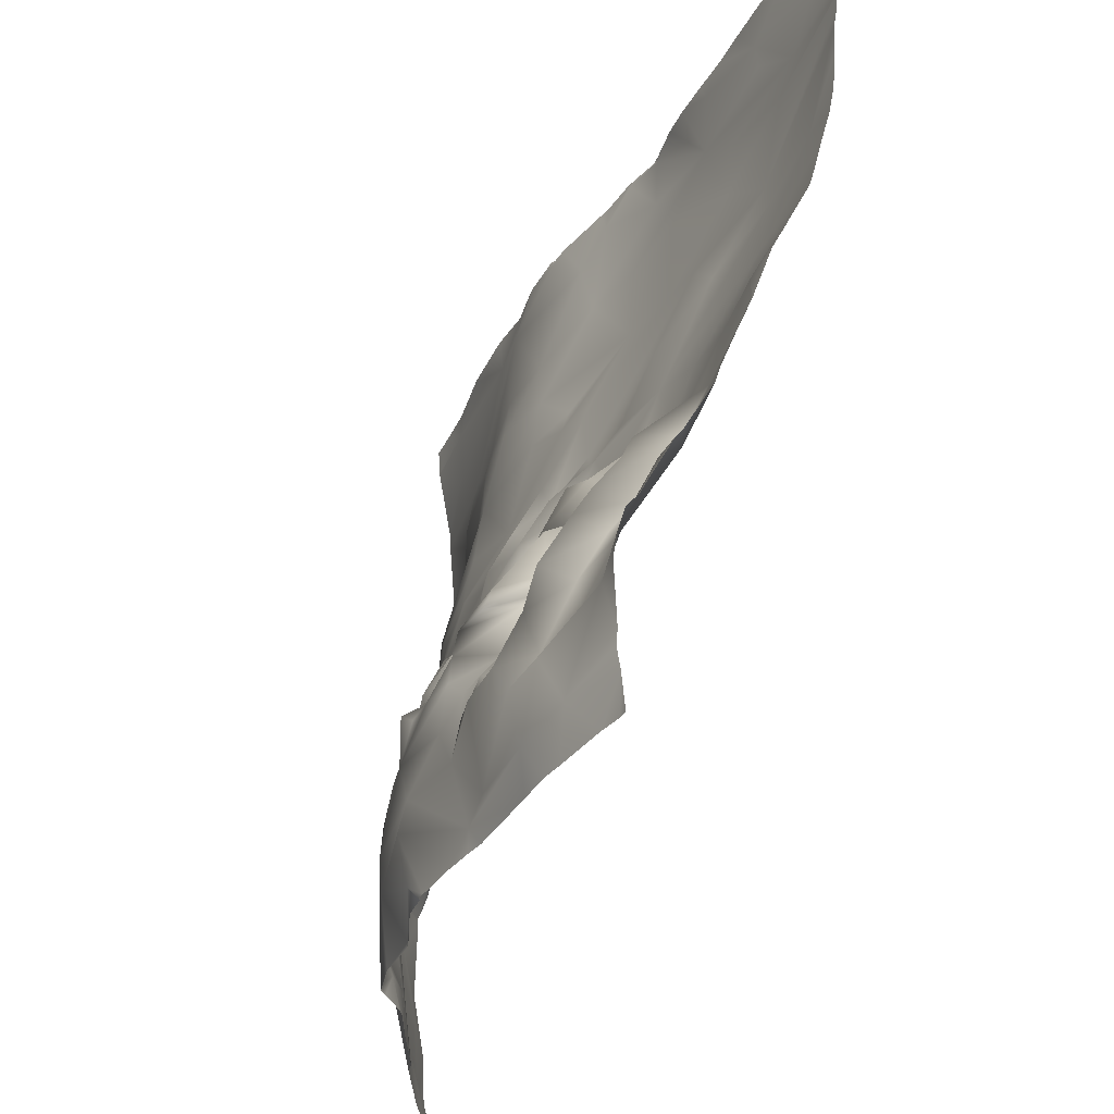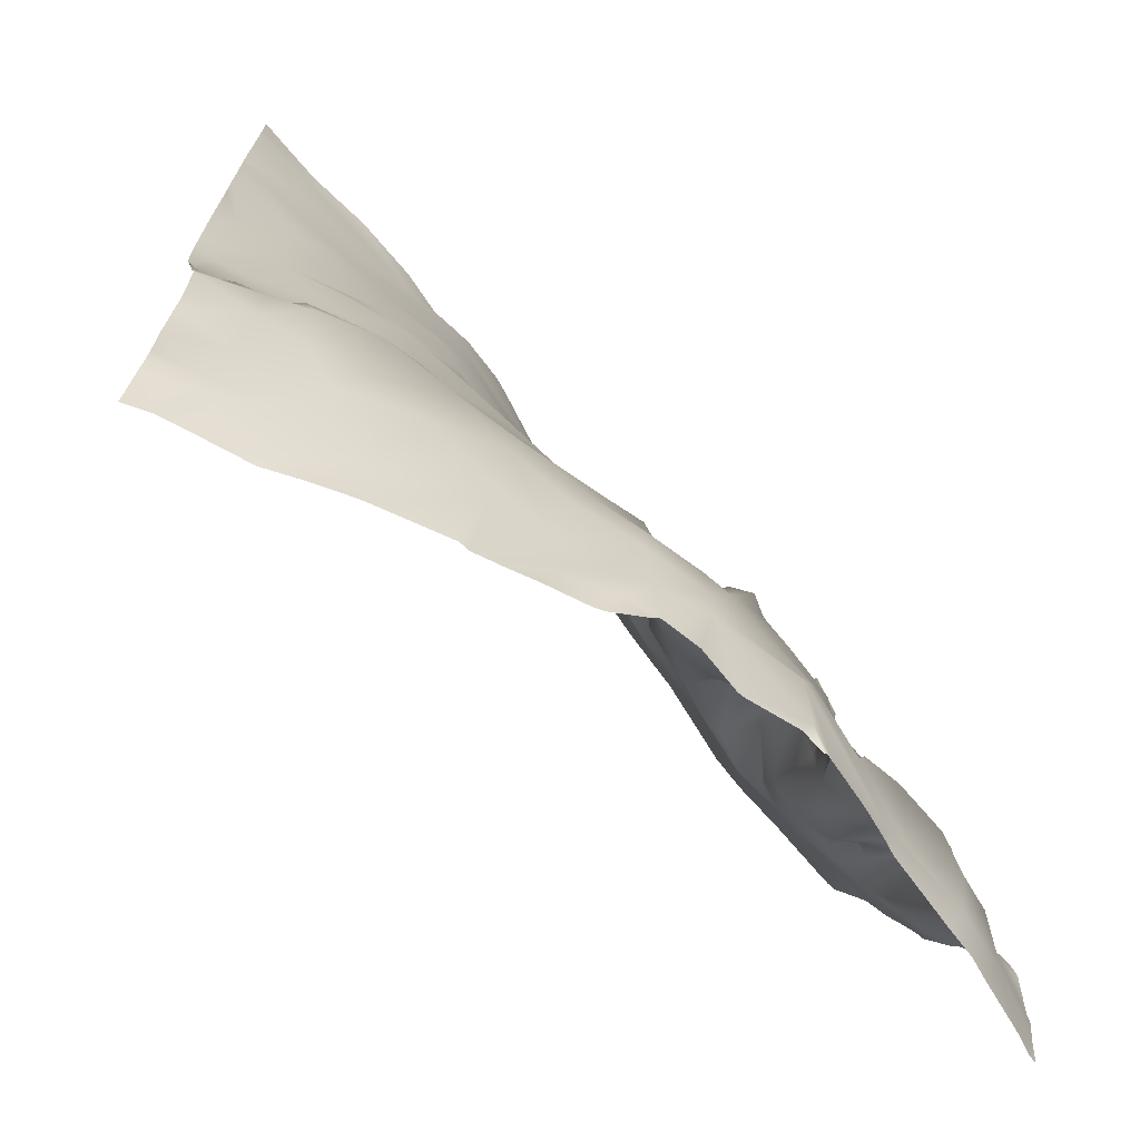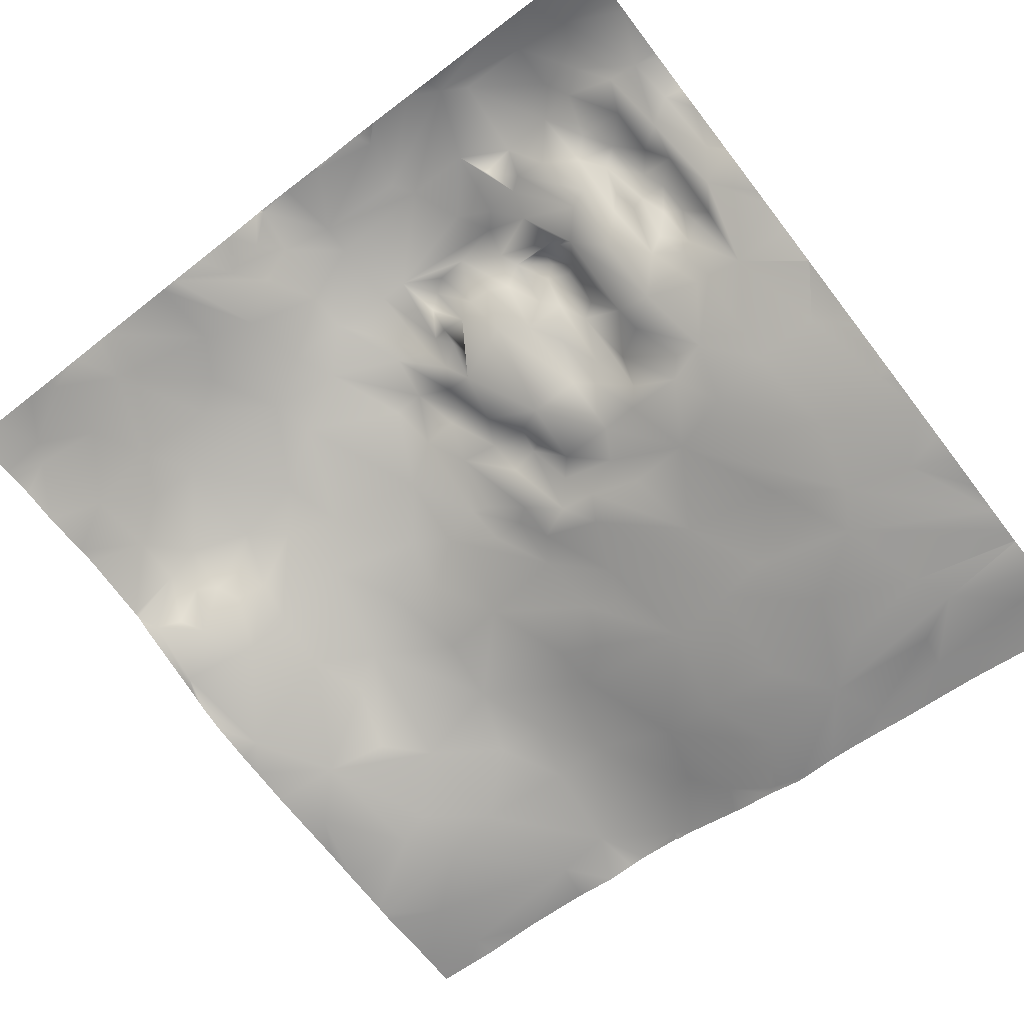
<metadata>
{"format":"obj","ext":"obj","renderer":"f3d","projection":"perspective","resolution":1024,"background":"white","views":[{"elev":-35.0,"azim":-103.2,"up":"+Z"},{"elev":-69.0,"azim":139.0,"up":"+Z"},{"elev":-74.2,"azim":-142.6,"up":"+Y"}]}
</metadata>
<code>
o lod_0_801_Cube
v -1423 12 862.3
v -1417 14.11 861.5
v -1421 13.69 867.5
v -1427 9.857 871.3
v -1426 2.435 887.1
v -1428 5.174 883.8
v -1428 8.554 876.5
v -1424 7.575 878.3
v -1423 10.69 871
v -1422 10.58 874.8
v -1418 12.9 869.5
v -1417 15.17 866.8
v -1417 13.99 874.6
v -1409 15.53 861.5
v -1414 15.98 870.4
v -1419 13.34 877.9
v -1422 7.927 880.1
v -1424 5.911 882.4
v -1420 10.57 882.8
v -1415 11.78 876.6
v -1417 12.31 879.3
v -1421 9.084 885
v -1411 12.49 874.1
v -1418 7.572 884.4
v -1408 16.78 870.8
v -1413 9.473 879.6
v -1407 14.12 873.7
v -1414 8.248 883.8
v -1416 10.52 882.5
v -1417 7.524 884.9
v -1411 5.781 886.3
v -1415 3.124 889.9
v -1417 4.766 889.1
v -1419 7.375 887.5
v -1418 3.808 892.1
v -1421 6.524 888.6
v -1420 3.297 891.5
v -1424 1.946 889.9
v -1422 5.657 890.5
v -1423 -0.931 896.3
v -1419 -0.145 895.7
v -1418 0.511 895.6
v -1430 -3.043 901
v -1412 1.506 893.6
v -1413 -1.696 901.5
v -1418 -3.881 906.6
v -1426 -4.249 906.7
v -1428 -8.94 915.8
v -1420 -7.699 916.5
v -1411 -3.221 908.1
v -1425 -11.1 926.4
v -1409 -1.734 903.1
v -1417 -9.562 924.5
v -1404 -1.878 910.4
v -1410 -5.772 920.5
v -1415 -10.03 928.8
v -1403 -5.995 926.9
v -1399 -2.777 919.1
v -1407 -8.6 934.4
v -1397 0.194 911
v -1390 1.569 912.5
v -1392 1.743 909.4
v -1396 2.41 907.5
v -1398 -4.926 928.1
v -1390 5.549 906.6
v -1387 3.888 909.3
v -1392 3.842 904.1
v -1388 8.213 902
v -1398 1.751 903.8
v -1402 0.267 903.3
v -1390 5.91 901.1
v -1404 0.843 901.4
v -1392 5.814 897.5
v -1389 8.275 898.9
v -1400 6.37 899.4
v -1398 5.874 897.5
v -1402 6.342 897.4
v -1400 8.532 892.7
v -1404 7.154 897.8
v -1397 9.335 889.2
v -1405 5.258 898.5
v -1402 9.873 889.4
v -1403 9.446 892.6
v -1410 -0.407 901.2
v -1408 1.541 895.9
v -1408 3.029 893.1
v -1408 8.659 883.6
v -1405 9.562 891.4
v -1411 9.43 880.5
v -1406 9.374 886.1
v -1402 12.39 886.2
v -1405 12.4 887.3
v -1404 14.05 885.2
v -1404 14.77 883.1
v -1400 16.27 882.9
v -1400 11.43 887.7
v -1406 11.38 882.5
v -1398 12.62 883.9
v -1399 16.6 880.7
v -1405 12.55 878.2
v -1395 17.98 878.4
v -1406 15.24 875.1
v -1400 17.03 877.3
v -1404 16.59 871.2
v -1402 15.95 875.4
v -1403 17.06 867.8
v -1398 17.29 873.5
v -1406 16.05 859.7
v -1395 19.46 868.1
v -1387 18.87 876.2
v -1393 19.93 865.5
v -1394 19.06 859.8
v -1383 19.56 864.9
v -1387 17.67 858.2
v -1378 18.45 858.2
v -1375 16.86 860.9
v -1371 15.17 861.5
v -1378 18.59 863.6
v -1374 16.3 865
v -1383 19.81 868.4
v -1377 18.68 870.9
v -1369 15.27 868.1
v -1377 18.54 875.5
v -1370 16.48 875.2
v -1384 18.87 876.2
v -1372 16.74 879.9
v -1384 16.38 885
v -1364 15.76 878.6
v -1380 16.39 883.5
v -1386 15.11 884
v -1386 11.88 887.4
v -1384 12.45 889.8
v -1388 14.46 885.6
v -1380 15.75 888.6
v -1387 9.634 889.6
v -1384 12.66 893.2
v -1388 13.78 883.6
v -1386 8.384 895.2
v -1389 10.23 888.5
v -1388 18.14 881.2
v -1391 11.88 883.6
v -1389 19.36 880
v -1391 18.56 878.6
v -1393 13.1 882.7
v -1395 13.27 882.8
v -1394 9.874 887
v -1384 10.24 898.7
v -1382 12.23 893.5
v -1385 6.938 902.2
v -1380 10.69 898
v -1383 5.299 906.4
v -1380 13.72 893
v -1377 12.63 893.8
v -1376 15.32 888.7
v -1377 9.497 903.9
v -1366 15.68 883.5
v -1372 12.45 897.1
v -1379 9.431 904.6
v -1381 7.401 908.2
v -1378 7.397 908
v -1383 3.973 910.9
v -1381 4.452 914.1
v -1372 10.38 905.3
v -1387 1.587 918.9
v -1368 11.25 902.8
v -1390 -3.001 929.3
v -1362 12.26 894.4
v -1386 0.365 922.5
v -1359 14.05 888
v -1382 2.551 921.3
v -1372 5.812 915.2
v -1380 1.207 925.6
v -1367 9.512 908.8
v -1375 4.054 924.4
v -1376 3.357 929.6
v -1363 6.856 923.7
v -1364 7.965 916.4
v -1362 10.51 907
v -1355 9.533 911.4
v -1358 10.59 899.7
v -1355 12.94 892.4
v -1349 8.835 899.8
v -1351 13.51 889.2
v -1349 7.751 907.4
v -1349 10.13 895.4
v -1344 7.424 900.5
v -1351 8.159 913.7
v -1348 11.65 892.2
v -1349 5.897 921
v -1346 8.775 894.5
v -1344 10.68 892.1
v -1340 6.524 894.8
v -1342 4.52 919.2
v -1353 5.779 925.7
v -1337 3.351 910.3
v -1335 4.677 898.4
v -1336 7.019 890.9
v -1338 8.012 892.3
v -1342 9.553 890.4
v -1340 10.22 887.3
v -1344 12.15 886.5
v -1351 13.01 878.3
v -1340 10.01 881.5
v -1345 11.68 878
v -1356 14.72 873.3
v -1348 11.87 872.3
v -1340 8.564 873.9
v -1360 14.8 870.7
v -1352 10.61 862.8
v -1363 14.9 865.9
v -1345 9.501 866.4
v -1346 7.557 858.9
v -1339 7.405 863
v -1338 7.595 865.3
v -1337 3.898 924.2
v -1343 4.598 933.1
v -1347 5.584 932.2
v -1347 4.63 938.5
v -1354 4.497 937
v -1341 5.24 944
v -1361 6.164 931.1
v -1367 5.432 931.6
v -1365 4.386 938
v -1372 2.607 937.5
v -1364 3.67 948
v -1381 -1.255 939.7
v -1379 -0.474 946.5
v -1358 3.777 948.7
v -1388 -3.779 939.1
v -1342 5.502 950.6
v -1397 -6.001 939.3
v -1402 -8.224 945.2
v -1391 -5.822 946.8
v -1383 -2.434 950.1
v -1387 -4.069 952.5
v -1391 -6.016 952.8
v -1373 1.337 952.2
v -1418 -11.09 938.3
v -1420 -12.01 942.1
v -1407 -9.124 940.8
v -1426 -12.79 947.3
v -1414 -10.24 945.6
v -1404 -7.836 950.8
v -1414 -10.19 949.1
v -1419 -10.97 951.3
v -1334 6.789 951.5
v -1334 6.902 953.1
v -1335 6.854 953.1
v -1334 5.196 941
v -1334 6.675 949.7
v -1334 6.69 949.9
v -1334 5.076 938.7
v -1334 4.613 933
v -1334 5.109 939.8
v -1334 4.414 928.8
v -1334 3.38 918.2
v -1334 3.263 913.4
v -1334 3.086 910.7
v -1338 6.22 953.1
v -1342 5.639 953.1
v -1349 5.283 953.1
v -1365 2.555 953.1
v -1367 2.444 953.1
v -1372 1.348 953.1
v -1373 0.9658 953.1
v -1350 5.217 953.1
v -1357 4.069 953.1
v -1362 2.677 953.1
v -1375 0.5017 953.1
v -1381 -2.272 953.1
v -1383 -2.851 953.1
v -1387 -3.993 953.1
v -1391 -5.823 953.1
v -1392 -5.958 953.1
v -1407 -8.49 953.1
v -1411 -9.288 953.1
v -1396 -6.185 953.1
v -1399 -6.716 953.1
v -1403 -7.553 953.1
v -1415 -10.2 953.1
v -1417 -10.65 953.1
v -1422 -11.98 953.1
v -1429 -13.85 953.1
v -1430 -13.99 953.1
v -1430 -14.02 953
v -1424 -12.63 953.1
v -1430 -13.96 944.9
v -1430 -13.83 945.8
v -1430 -13.77 948.8
v -1430 -13.03 938.9
v -1430 -12.57 936.1
v -1430 -13.05 940.6
v -1430 -12.35 932.5
v -1430 -13.07 940.8
v -1430 -12.08 928.4
v -1430 -13.05 940.7
v -1430 -11.48 925.1
v -1430 -10.46 921.1
v -1430 -9.585 917.5
v -1430 -8.996 915.4
v -1430 -6.298 909.6
v -1430 -5.129 907.2
v -1334 6.657 890.9
v -1334 4.296 900.4
v -1334 7.22 889.2
v -1334 3.182 905.4
v -1334 3.716 902.2
v -1334 7.544 888.4
v -1334 7.719 879
v -1334 7.528 887.9
v -1334 7.371 877
v -1334 6.444 871.5
v -1430 -3.064 901.1
v -1430 -3.045 901
v -1430 -3.034 901
v -1430 -1.315 896.6
v -1430 0.06614 892.9
v -1430 0.5477 891.3
v -1430 3.606 885.5
v -1430 4.091 885
v -1430 6.852 879.5
v -1430 7.287 878.6
v -1430 8.528 877
v -1430 9.057 875
v -1430 9.563 872.2
v -1334 5.993 864.7
v -1334 6.332 867.2
v -1334 5.575 863.4
v -1334 4.306 857.8
v -1337 5.415 857.8
v -1343 6.604 857.8
v -1350 8.895 857.8
v -1353 10.18 857.8
v -1346 7.217 857.8
v -1354 10.62 857.8
v -1362 12.8 857.8
v -1365 13.25 857.8
v -1365 13.39 857.8
v -1363 12.76 857.8
v -1379 18.41 857.8
v -1382 18.57 857.8
v -1369 14.36 857.8
v -1373 15.56 857.8
v -1375 16.02 857.8
v -1378 18.32 857.8
v -1378 18.36 857.8
v -1377 17.83 857.8
v -1387 17.67 857.8
v -1396 18.4 857.8
v -1397 18.18 857.8
v -1402 16.89 857.8
v -1388 17.65 857.8
v -1393 18.6 857.8
v -1396 18.25 857.8
v -1405 15.88 857.8
v -1407 15.19 857.8
v -1430 9.593 871.5
v -1430 9.452 863.7
v -1430 9.323 865.3
v -1415 13.35 857.8
v -1419 12.6 857.8
v -1421 11.81 857.8
v -1426 9.908 857.8
v -1429 8.991 857.8
v -1430 9.111 861.4
v -1430 8.785 857.8
f 1 362 363
f 2 360 361
f 2 362 1
f 3 2 1
f 1 359 4
f 4 3 1
f 6 8 7
f 6 5 8
f 7 8 4
f 8 9 4
f 9 3 4
f 8 10 9
f 9 11 3
f 9 10 11
f 11 12 3
f 3 12 2
f 10 13 11
f 12 14 2
f 11 15 12
f 13 15 11
f 15 14 12
f 16 13 10
f 8 17 10
f 17 16 10
f 18 17 8
f 5 18 8
f 19 16 17
f 18 19 17
f 16 20 13
f 13 20 15
f 19 21 16
f 21 20 16
f 18 22 19
f 20 23 15
f 22 24 19
f 19 24 21
f 23 25 15
f 15 25 14
f 20 26 23
f 23 27 25
f 26 27 23
f 21 28 20
f 28 26 20
f 29 28 21
f 30 29 21
f 30 28 29
f 24 30 21
f 28 31 26
f 32 28 30
f 32 31 28
f 33 30 24
f 33 32 30
f 34 33 24
f 22 34 24
f 35 32 33
f 36 34 22
f 37 33 34
f 37 34 36
f 37 35 33
f 38 36 22
f 38 22 18
f 5 38 18
f 38 39 36
f 39 37 36
f 40 38 5
f 40 39 38
f 40 37 39
f 41 35 37
f 40 41 37
f 41 42 35
f 35 42 32
f 40 315 43
f 42 44 32
f 32 44 31
f 41 45 42
f 42 45 44
f 46 41 40
f 46 45 41
f 47 40 43
f 40 47 46
f 48 46 47
f 48 301 300
f 48 49 46
f 49 50 46
f 46 50 45
f 45 50 52
f 51 53 49
f 49 54 50
f 53 54 49
f 50 54 52
f 53 55 54
f 56 55 53
f 56 57 55
f 57 58 55
f 55 58 54
f 56 59 57
f 58 60 54
f 57 61 58
f 58 62 60
f 58 61 62
f 54 60 63
f 60 62 63
f 57 64 61
f 59 64 57
f 62 65 63
f 62 61 66
f 62 66 65
f 63 65 67
f 65 66 68
f 67 65 68
f 54 63 69
f 63 67 69
f 54 69 70
f 54 70 52
f 67 68 71
f 52 70 72
f 67 71 73
f 69 67 73
f 71 68 74
f 73 71 74
f 70 69 75
f 72 70 75
f 75 69 76
f 69 73 76
f 72 75 77
f 75 76 78
f 77 75 78
f 72 77 79
f 76 80 78
f 81 72 79
f 52 72 81
f 77 78 82
f 78 80 82
f 79 77 83
f 83 77 82
f 81 79 83
f 84 52 81
f 45 52 84
f 45 84 85
f 84 81 85
f 45 85 44
f 85 81 86
f 44 85 86
f 86 81 83
f 44 86 87
f 44 87 31
f 86 83 88
f 31 87 89
f 26 31 89
f 26 89 27
f 86 88 90
f 86 90 87
f 88 83 91
f 83 82 91
f 88 92 90
f 88 91 92
f 92 93 90
f 92 91 93
f 90 93 94
f 90 94 87
f 91 95 93
f 93 95 94
f 82 96 91
f 91 96 95
f 82 80 96
f 94 95 97
f 87 94 97
f 96 98 95
f 96 80 98
f 97 95 99
f 95 98 99
f 87 97 100
f 97 99 100
f 89 87 100
f 98 101 99
f 89 100 102
f 89 102 27
f 99 103 100
f 99 101 103
f 27 102 104
f 27 104 25
f 100 105 102
f 100 103 105
f 102 106 104
f 25 104 106
f 102 105 106
f 25 106 14
f 105 103 107
f 105 107 106
f 106 108 14
f 2 14 108
f 108 360 2
f 106 107 109
f 106 109 108
f 103 110 107
f 107 110 109
f 101 110 103
f 108 355 356
f 109 111 108
f 108 351 355
f 111 351 108
f 112 350 111
f 109 113 111
f 111 113 112
f 113 114 112
f 112 353 354
f 114 353 112
f 114 341 348
f 115 341 113
f 115 345 346
f 115 347 345
f 116 347 115
f 116 343 344
f 118 116 115
f 118 117 116
f 113 118 115
f 117 338 342
f 118 119 117
f 337 117 119
f 120 118 113
f 109 120 113
f 121 119 118
f 121 118 120
f 109 110 120
f 121 122 119
f 122 337 119
f 120 123 121
f 124 122 121
f 123 124 121
f 125 123 120
f 120 110 125
f 123 126 124
f 127 123 125
f 126 128 124
f 128 122 124
f 129 126 123
f 127 129 123
f 130 127 125
f 130 125 110
f 131 129 127
f 131 127 130
f 131 132 129
f 133 131 130
f 132 134 129
f 129 134 126
f 135 132 131
f 135 131 133
f 132 136 134
f 133 130 137
f 138 136 132
f 135 138 132
f 139 133 137
f 139 135 133
f 137 130 140
f 140 130 110
f 141 139 137
f 137 140 141
f 135 139 141
f 140 110 142
f 141 140 142
f 143 142 110
f 101 143 110
f 144 142 143
f 144 143 101
f 144 141 142
f 145 144 101
f 98 145 101
f 80 145 98
f 146 141 144
f 146 144 145
f 80 146 145
f 146 135 141
f 76 146 80
f 76 73 146
f 73 135 146
f 73 138 135
f 74 138 73
f 74 147 138
f 147 136 138
f 68 147 74
f 147 148 136
f 136 148 134
f 68 149 147
f 66 149 68
f 149 150 147
f 147 150 148
f 66 151 149
f 149 151 150
f 148 152 134
f 148 153 152
f 152 153 134
f 150 153 148
f 153 154 134
f 134 154 126
f 150 155 153
f 154 156 126
f 153 157 154
f 157 156 154
f 155 157 153
f 126 156 128
f 158 155 150
f 151 158 150
f 159 155 158
f 159 158 151
f 159 160 155
f 161 159 151
f 66 161 151
f 161 66 61
f 162 160 159
f 161 162 159
f 160 163 155
f 162 163 160
f 155 163 157
f 164 161 61
f 164 162 161
f 64 164 61
f 163 165 157
f 64 166 164
f 157 165 167
f 157 167 156
f 166 168 164
f 167 169 156
f 156 169 128
f 168 170 164
f 164 170 162
f 166 170 168
f 170 171 162
f 171 163 162
f 166 172 170
f 163 171 173
f 163 173 165
f 172 174 170
f 170 174 171
f 175 174 172
f 166 175 172
f 174 176 171
f 175 176 174
f 171 177 173
f 171 176 177
f 173 177 178
f 173 178 165
f 177 179 178
f 176 179 177
f 165 178 180
f 179 180 178
f 165 180 167
f 180 181 167
f 167 181 169
f 180 182 181
f 181 183 169
f 184 182 180
f 179 184 180
f 182 185 181
f 181 185 183
f 184 186 182
f 182 186 185
f 179 187 184
f 185 188 183
f 179 189 187
f 188 185 190
f 185 186 190
f 190 191 188
f 188 191 183
f 186 192 190
f 190 192 191
f 189 193 187
f 187 193 184
f 179 194 189
f 194 193 189
f 194 179 176
f 184 195 186
f 193 195 184
f 186 195 196
f 186 196 192
f 195 307 196
f 196 197 192
f 196 304 197
f 257 195 193
f 195 258 306
f 192 197 198
f 192 198 199
f 191 192 199
f 198 197 200
f 199 198 200
f 191 199 201
f 199 200 201
f 183 191 201
f 197 308 200
f 183 201 202
f 183 202 169
f 169 202 128
f 201 200 203
f 200 310 203
f 202 201 204
f 201 203 204
f 128 202 205
f 202 204 206
f 205 202 206
f 203 207 204
f 204 207 206
f 128 205 208
f 128 208 122
f 205 206 209
f 208 205 209
f 122 208 210
f 208 209 210
f 210 339 122
f 206 211 209
f 206 207 211
f 209 335 210
f 210 335 336
f 209 211 212
f 209 332 333
f 212 331 334
f 213 331 212
f 211 213 212
f 328 330 213
f 211 214 213
f 214 328 213
f 207 214 211
f 312 214 207
f 207 311 312
f 203 311 207
f 197 303 305
f 193 256 257
f 216 215 193
f 217 216 193
f 217 193 194
f 215 253 255
f 216 253 215
f 218 252 216
f 217 218 216
f 219 218 217
f 219 217 194
f 220 254 218
f 219 194 221
f 176 221 194
f 222 221 176
f 175 222 176
f 219 221 223
f 223 221 222
f 224 222 175
f 224 223 222
f 225 219 223
f 224 225 223
f 225 218 219
f 175 226 224
f 226 175 166
f 227 225 224
f 227 224 226
f 225 228 218
f 228 220 218
f 229 226 166
f 228 230 220
f 230 250 220
f 231 229 166
f 231 166 64
f 59 231 64
f 232 229 231
f 232 231 59
f 233 226 229
f 233 229 232
f 233 234 226
f 234 227 226
f 235 234 233
f 236 235 233
f 232 236 233
f 272 234 235
f 234 270 227
f 237 225 227
f 237 263 225
f 238 292 296
f 56 238 59
f 240 59 238
f 239 240 238
f 240 232 59
f 239 232 240
f 241 287 288
f 242 232 239
f 243 232 242
f 278 232 243
f 244 242 239
f 244 243 242
f 241 244 239
f 243 279 278
f 275 243 244
f 241 245 244
f 261 260 230
f 291 56 53
f 323 322 7
f 327 326 214
f 324 7 4
f 251 259 246
f 321 7 322
f 268 267 228
f 281 280 245
f 255 256 215
f 295 293 51
f 359 357 4
f 285 284 283
f 298 51 49
f 310 309 203
f 298 48 299
f 357 325 4
f 321 320 6
f 364 366 365
f 277 236 232
f 273 235 236
f 325 324 4
f 363 365 1
f 268 225 262
f 342 343 117
f 282 241 286
f 291 51 293
f 290 292 56
f 267 266 228
f 319 6 320
f 318 317 5
f 317 40 5
f 304 303 197
f 263 262 225
f 294 287 239
f 296 239 238
f 302 301 47
f 313 47 43
f 346 340 115
f 276 275 244
f 280 244 245
f 319 318 5
f 297 295 51
f 274 273 236
f 269 265 237
f 265 264 237
f 269 227 270
f 354 349 112
f 260 259 230
f 315 314 43
f 248 247 246
f 348 352 114
f 314 313 43
f 300 299 48
f 250 249 220
f 261 228 266
f 334 332 212
f 288 289 241
f 283 286 241
f 282 281 245
f 2 361 362
f 1 358 359
f 40 316 315
f 48 47 301
f 108 356 360
f 111 350 351
f 112 349 350
f 114 352 353
f 114 113 341
f 115 340 341
f 116 344 347
f 116 117 343
f 337 338 117
f 122 339 337
f 195 306 307
f 196 307 304
f 257 258 195
f 197 305 308
f 200 308 310
f 210 336 339
f 209 333 335
f 209 212 332
f 213 330 331
f 328 329 330
f 214 326 328
f 312 327 214
f 203 309 311
f 193 215 256
f 216 252 253
f 218 254 252
f 220 249 254
f 230 251 250
f 272 271 234
f 234 271 270
f 237 264 263
f 238 56 292
f 241 239 287
f 278 277 232
f 275 279 243
f 291 290 56
f 324 323 7
f 230 259 251
f 259 248 246
f 321 6 7
f 298 297 51
f 298 49 48
f 277 274 236
f 273 272 235
f 364 365 363
f 365 358 1
f 268 228 225
f 282 245 241
f 291 53 51
f 319 5 6
f 317 316 40
f 296 294 239
f 313 302 47
f 280 276 244
f 269 237 227
f 261 230 228
f 241 289 283
f 289 285 283

</code>
